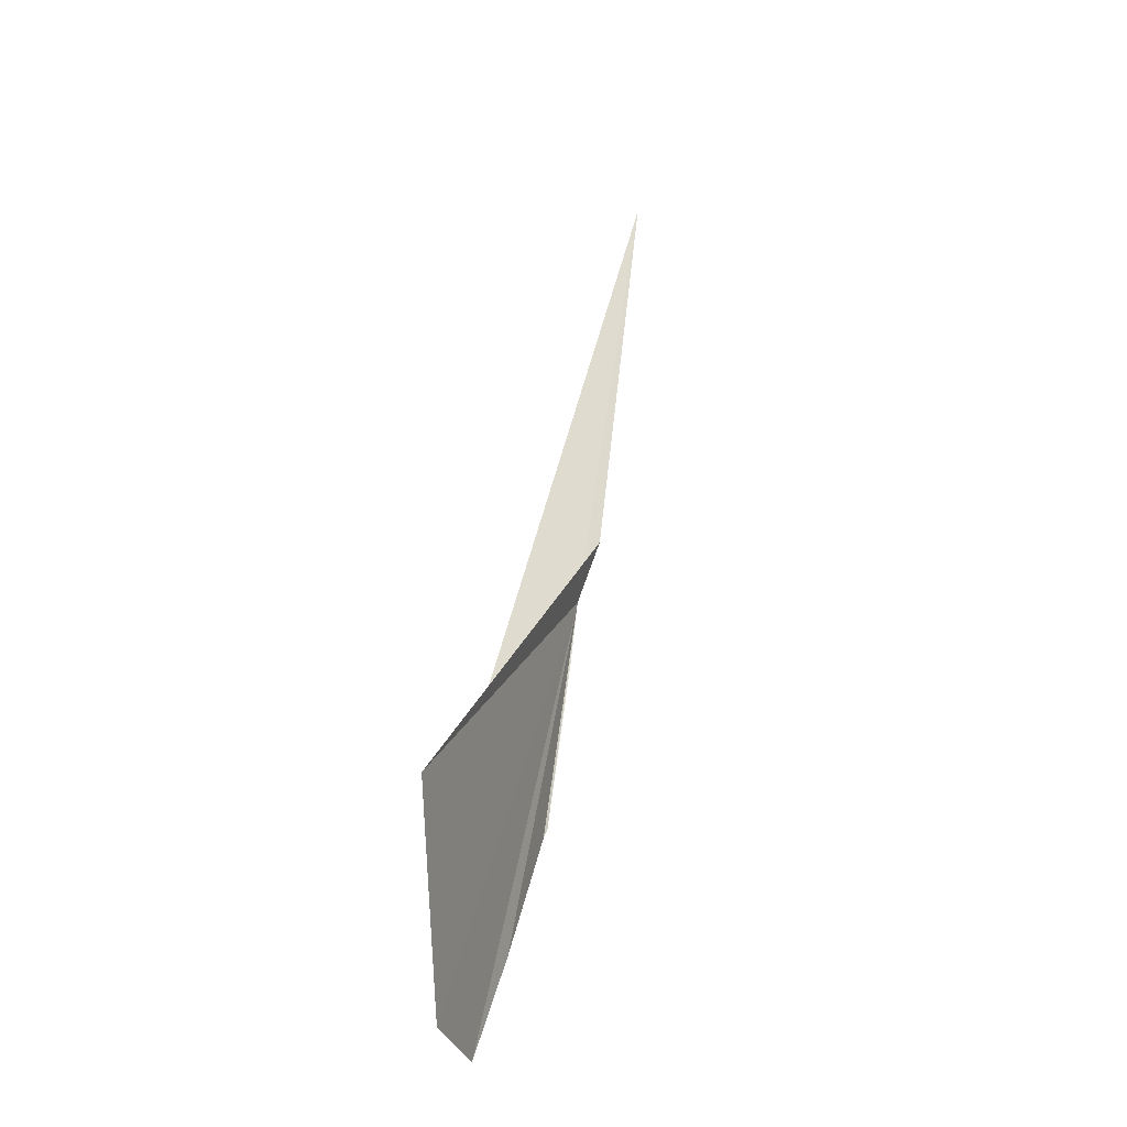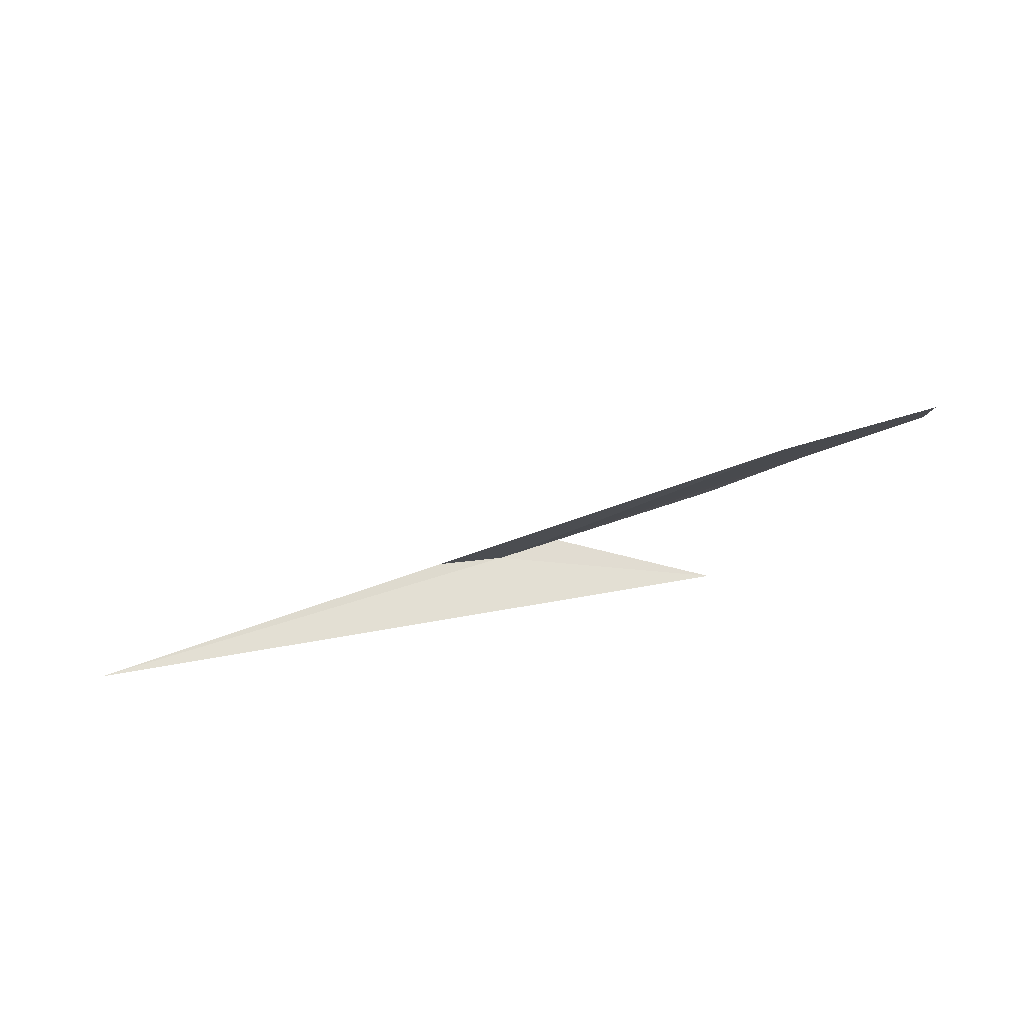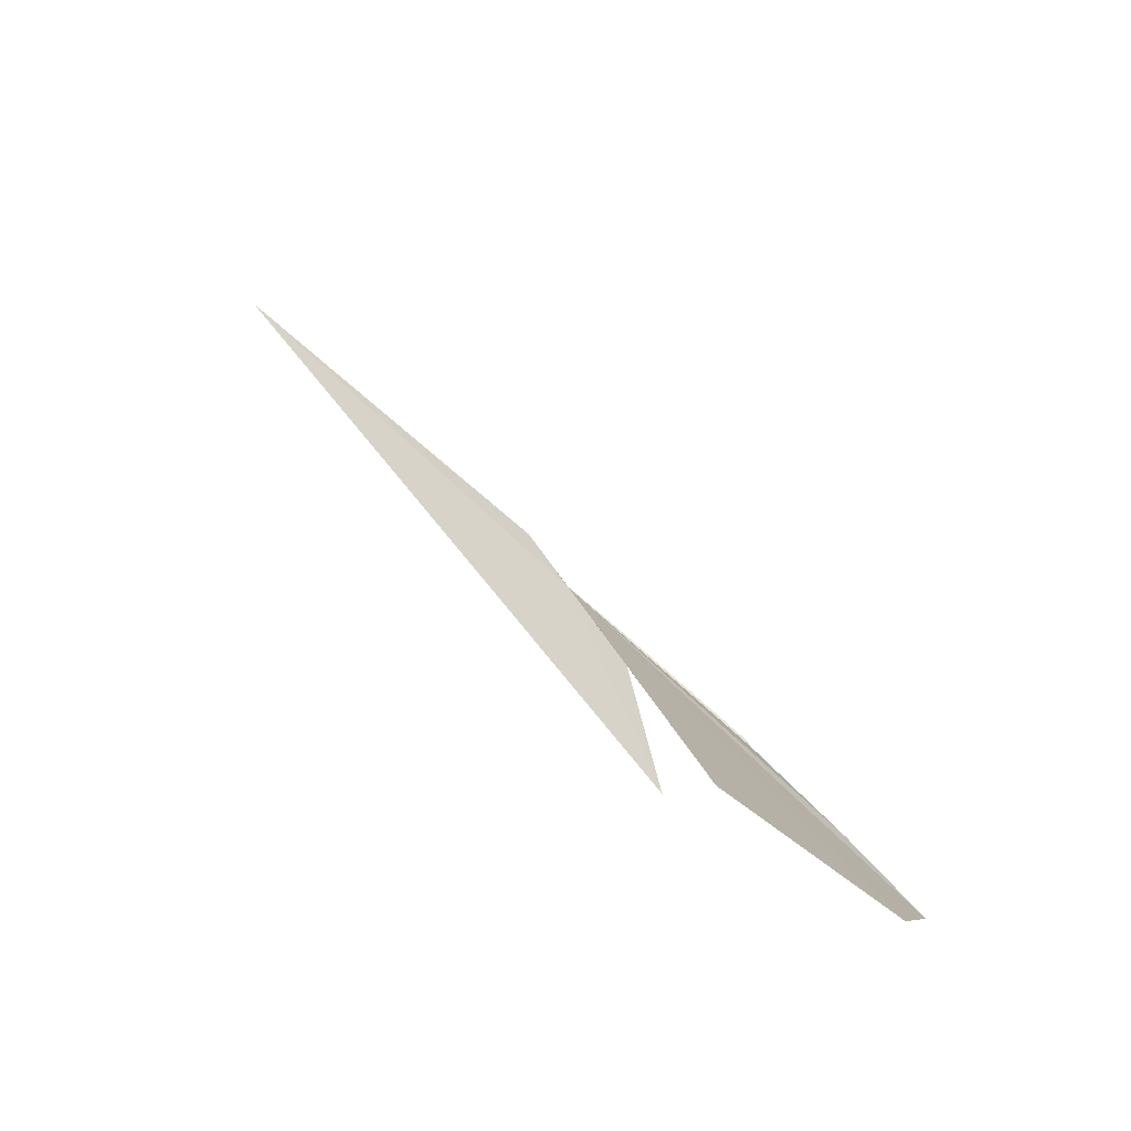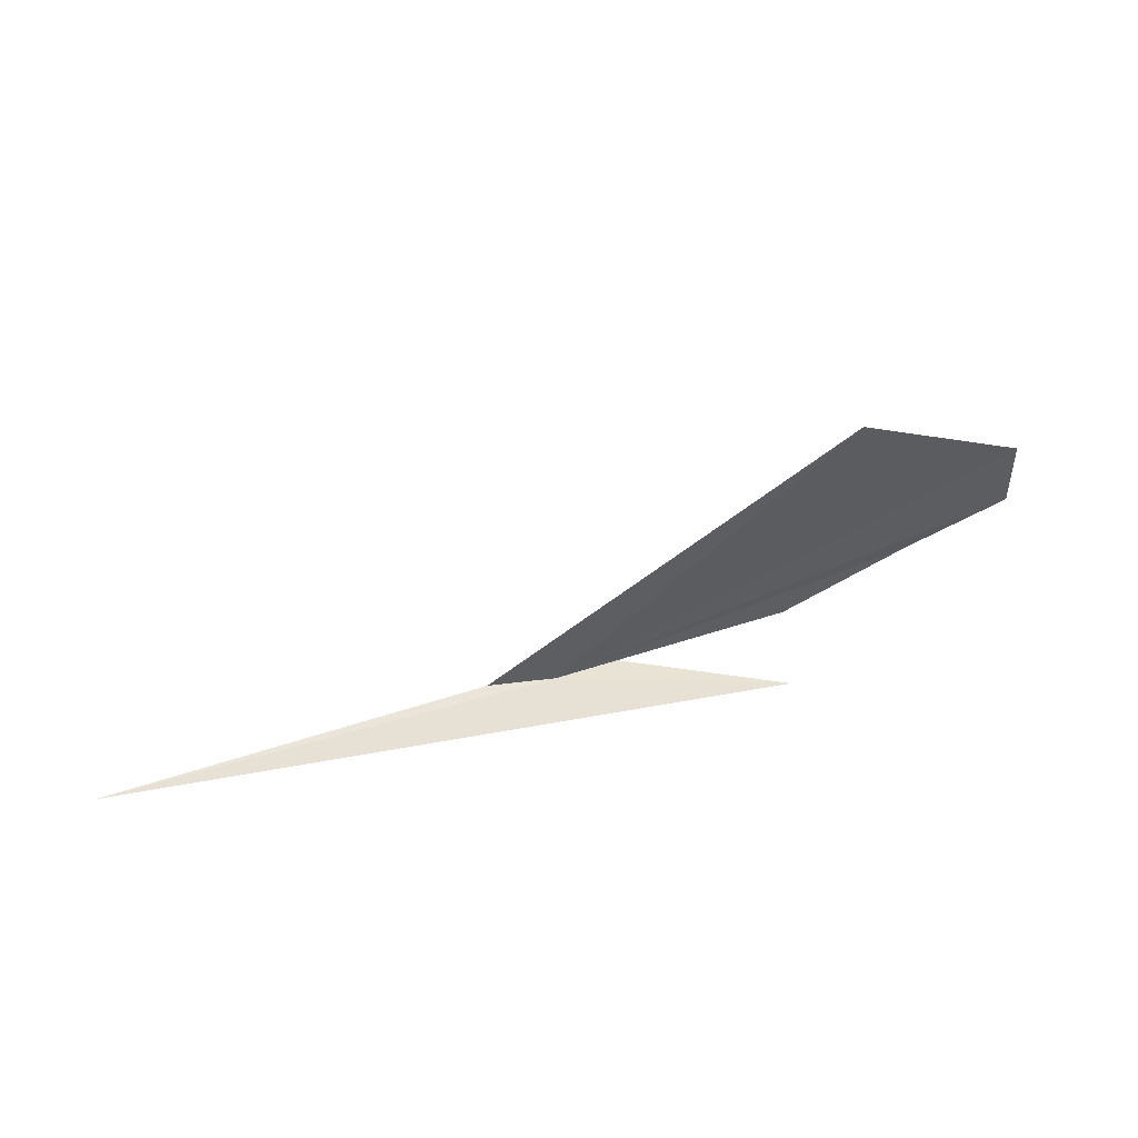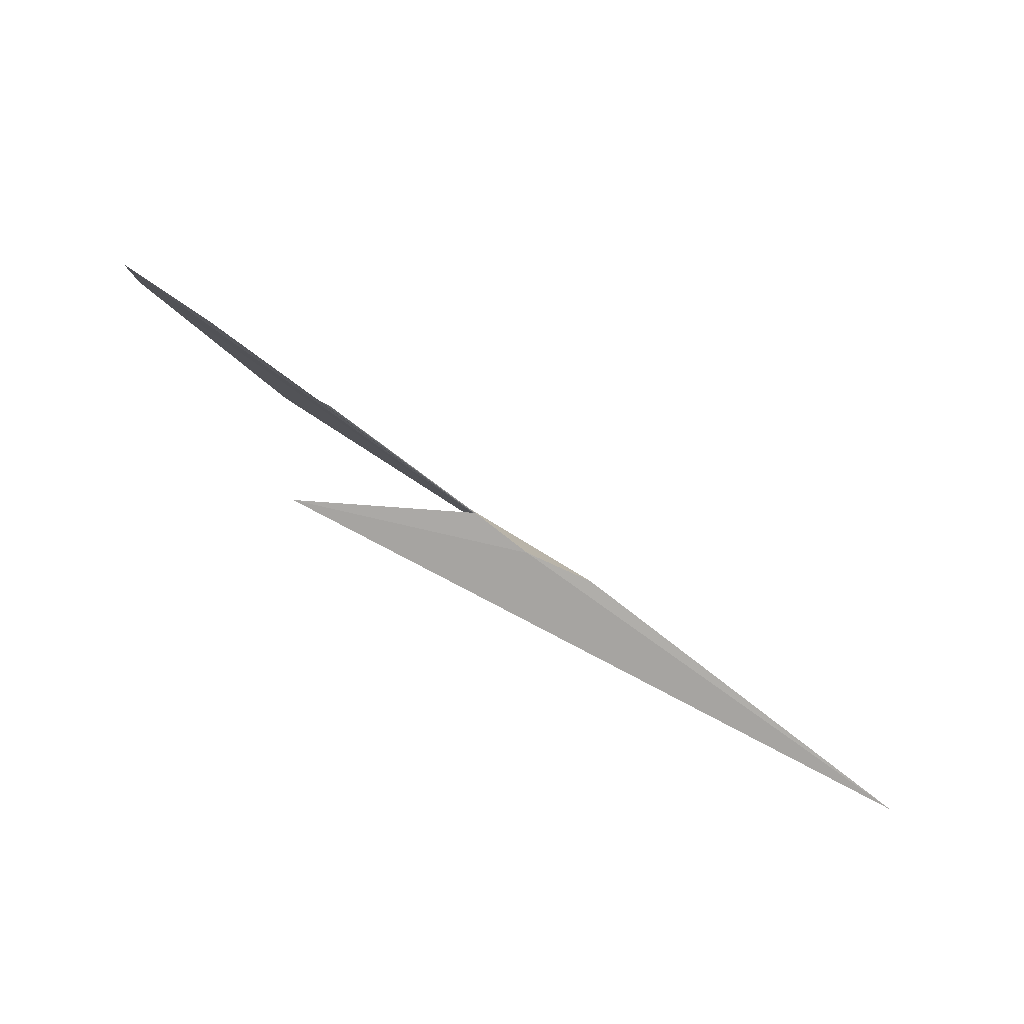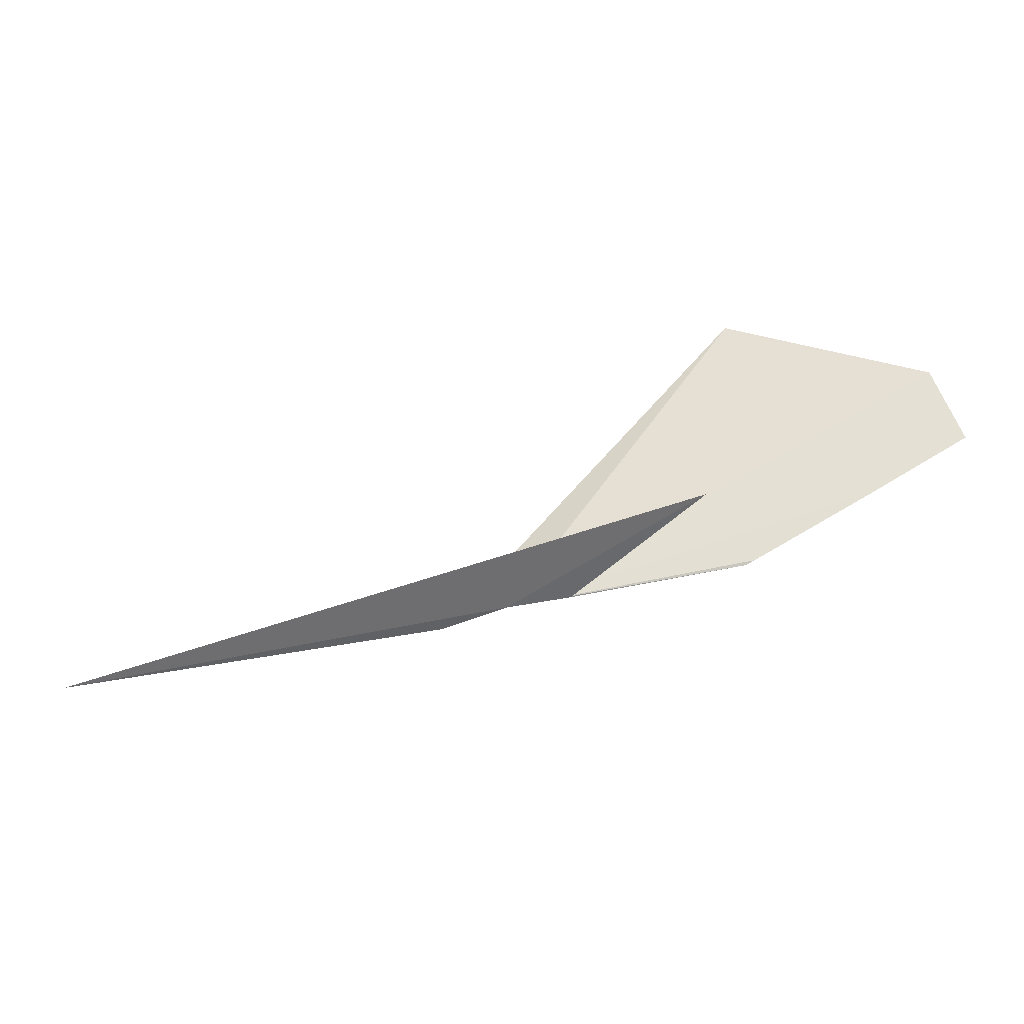
<metadata>
{"format":"obj","ext":"obj","renderer":"f3d","projection":"perspective","resolution":1024,"background":"white","views":[{"elev":71.4,"azim":113.4,"up":"+Z"},{"elev":65.2,"azim":-2.5,"up":"+Z"},{"elev":75.1,"azim":58.1,"up":"+Z"},{"elev":37.9,"azim":-5.6,"up":"+Z"},{"elev":-71.8,"azim":158.5,"up":"+Z"},{"elev":-55.3,"azim":27.0,"up":"+Z"}]}
</metadata>
<code>
v -155.5 5.902 80.48
v -155.9 5.802 80.47
v -155.6 5.898 80.48
v -155.3 5.874 80.48
v -155.4 5.918 80.48
v -155.3 5.958 80.49
v -155.3 5.958 80.49
v -155.2 5.974 80.54
v -155.1 5.984 80.58
v -155.1 5.956 80.65
v -155.3 5.88 80.73
f 1 3 2
f 1 2 4
f 1 5 6
f 1 6 7
f 1 7 8
f 1 8 9
f 1 9 10
f 1 10 11
f 1 11 3
f 1 4 5

</code>
